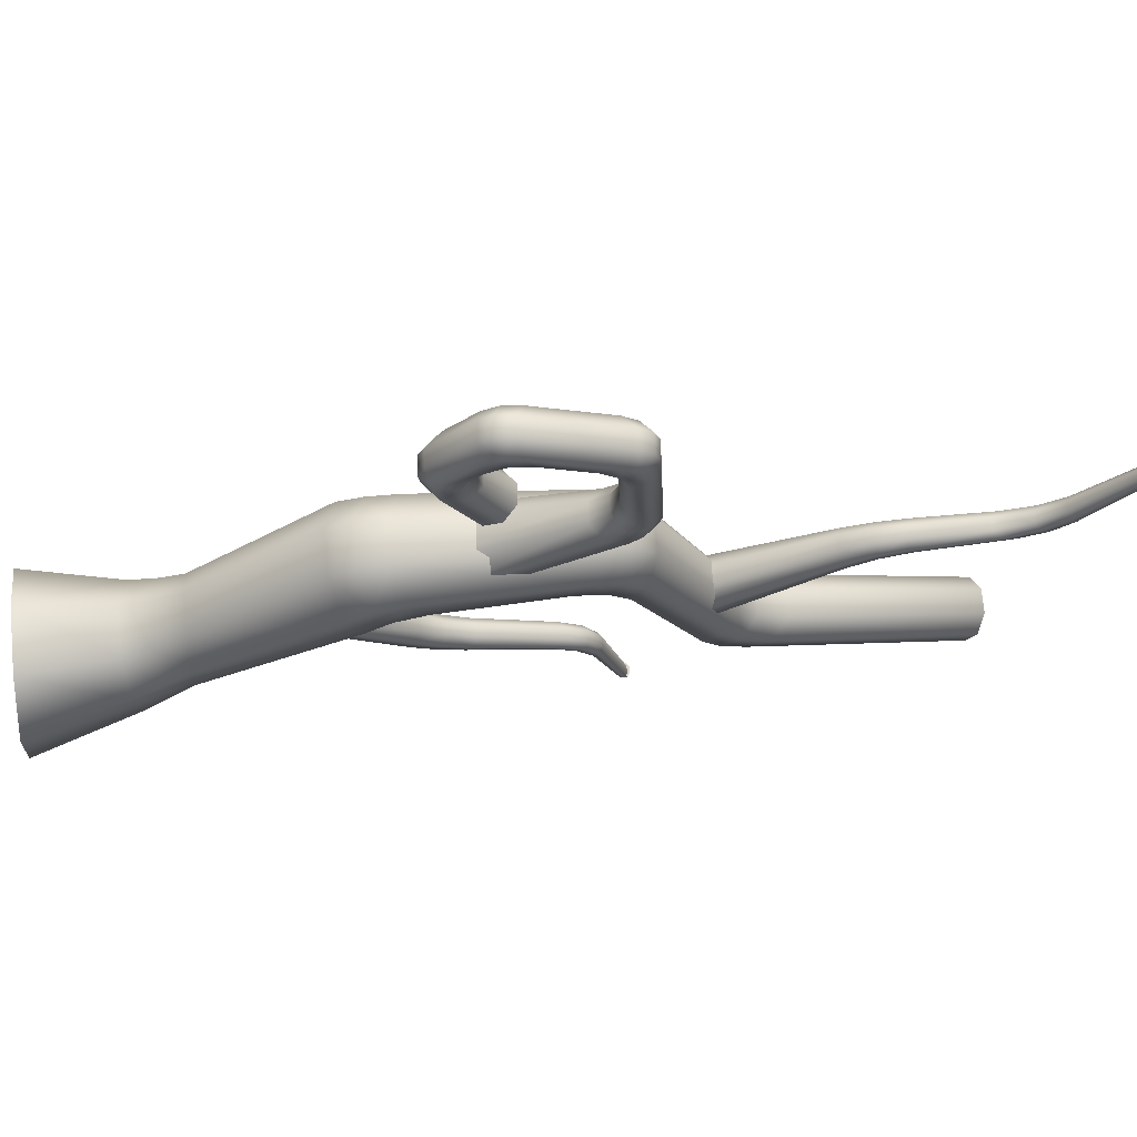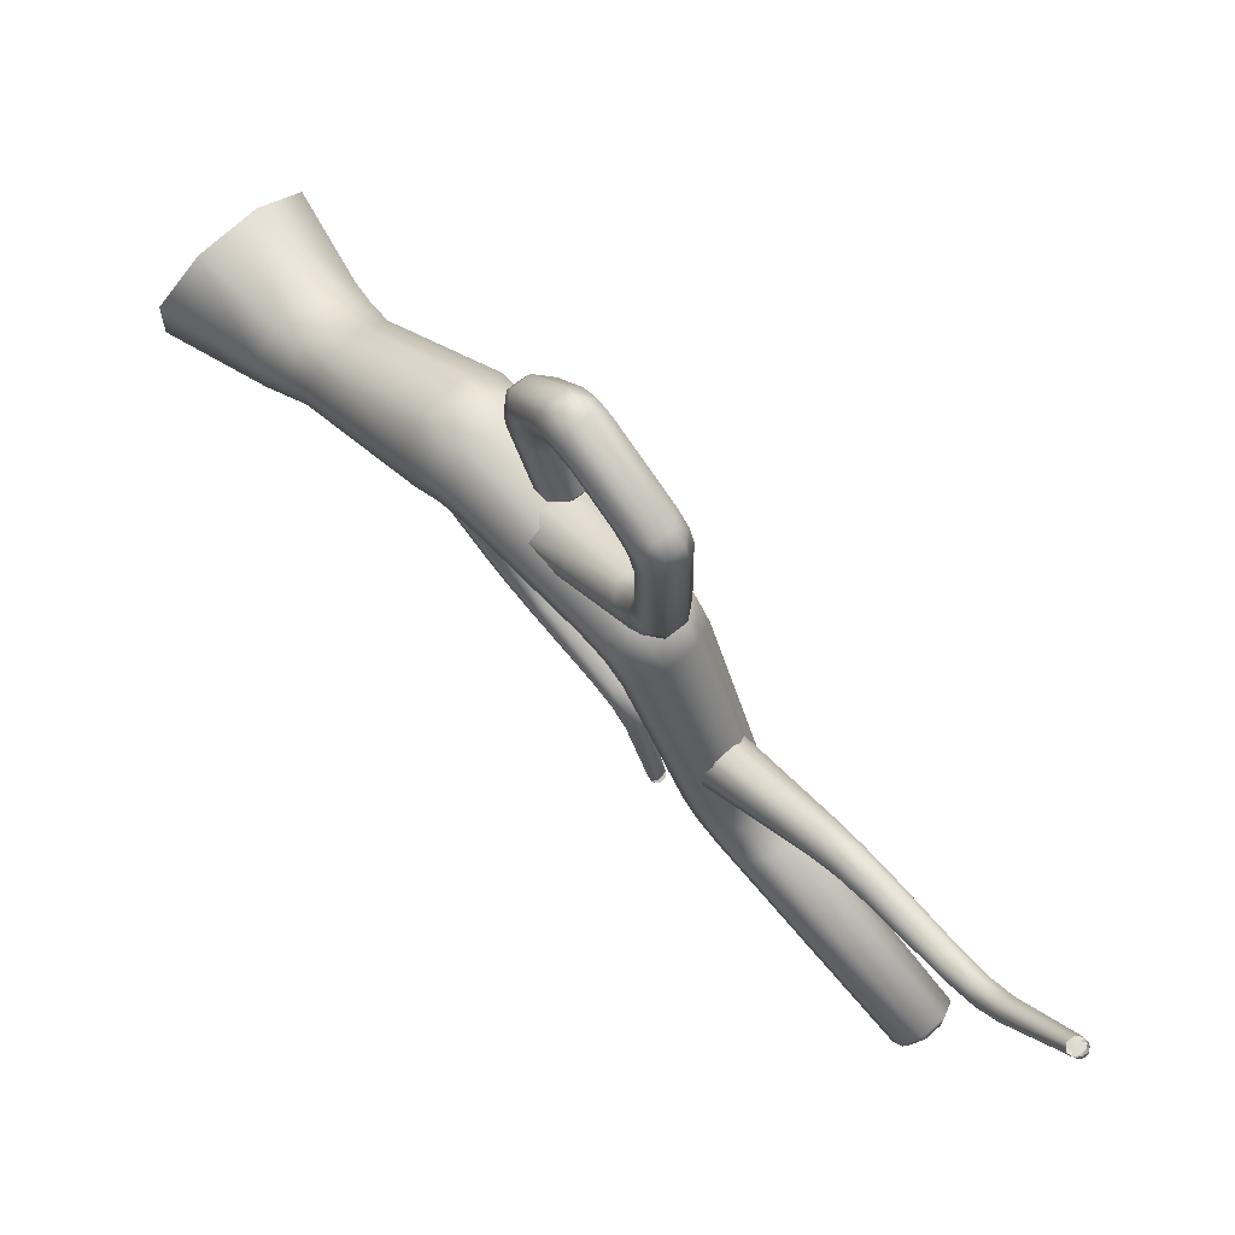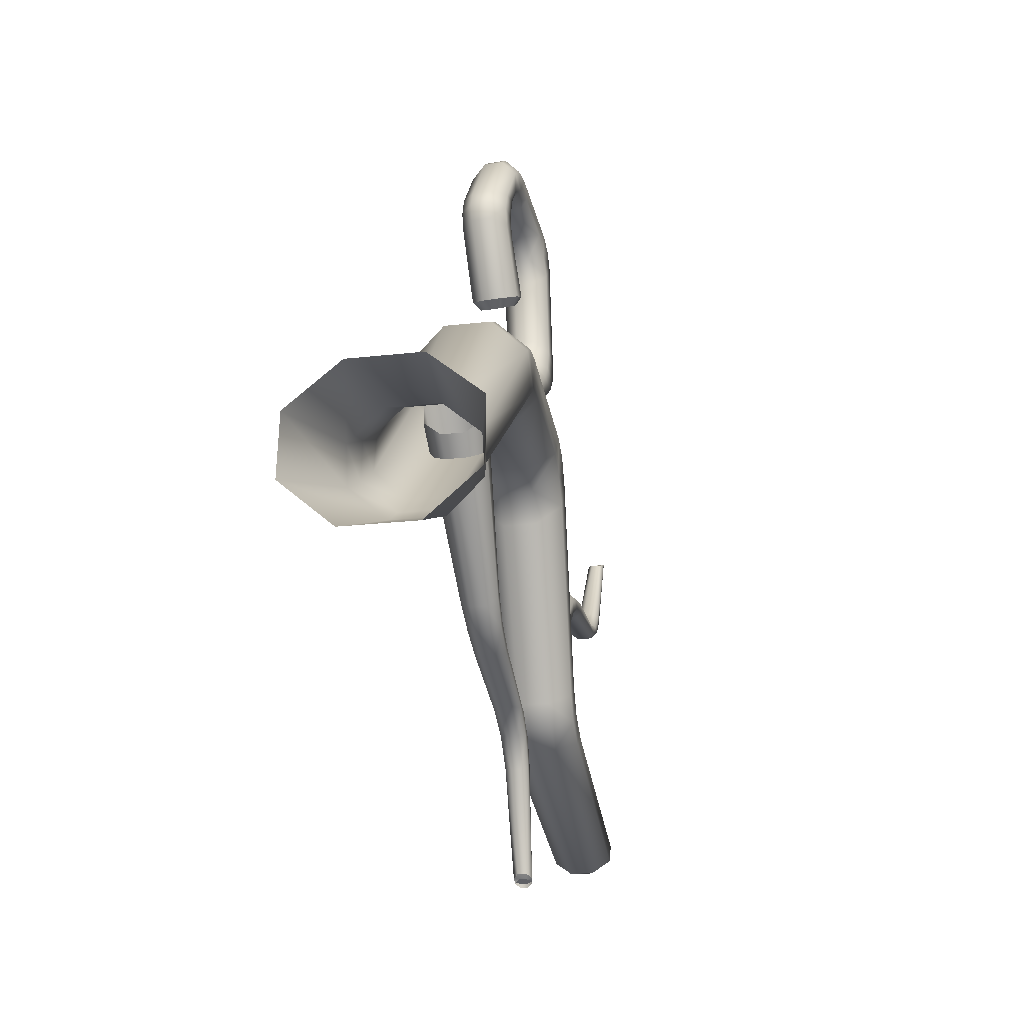
<metadata>
{"format":"obj","ext":"obj","renderer":"f3d","projection":"perspective","resolution":1024,"background":"white","views":[{"elev":72.5,"azim":84.5,"up":"+Z"},{"elev":72.7,"azim":137.6,"up":"+Z"},{"elev":-21.8,"azim":11.5,"up":"+Z"}]}
</metadata>
<code>
o Vine_4_2
v -0.0323 -0.005102 -0.04496
v -0.07912 -0.003994 -0.003789
v 0.0323 -0.005102 -0.04496
v 0.07912 -0.003994 -0.003789
v -0.03155 0.002069 0.09257
v -0.0781 -0.001078 0.05289
v 0.03155 0.002069 0.09257
v 0.0781 -0.001078 0.05289
v -0.0107 0.2309 0.1271
v -0.02619 0.2348 0.1405
v 0.0107 0.2309 0.1271
v 0.02619 0.2348 0.1405
v -0.01134 0.2467 0.1736
v 0.02715 0.2409 0.1593
v 0.01134 0.2467 0.1736
v -0.02715 0.2409 0.1593
v -0.02279 0.1131 0.005304
v -0.01981 0.1533 0.03741
v -0.02117 0.1319 0.01876
v -0.05466 0.1052 0.03181
v -0.04609 0.1509 0.064
v -0.05005 0.1269 0.04535
v 0.01981 0.1533 0.03741
v 0.02279 0.1131 0.005304
v 0.02117 0.1319 0.01876
v 0.04609 0.1509 0.064
v 0.05466 0.1052 0.03181
v 0.05005 0.1269 0.04535
v -0.01856 0.154 0.1232
v -0.02268 0.09297 0.092
v -0.02017 0.1244 0.1053
v 0.05421 0.09727 0.06585
v 0.04442 0.1527 0.09766
v 0.04858 0.1248 0.07938
v 0.02268 0.09297 0.092
v 0.01856 0.154 0.1232
v 0.02017 0.1244 0.1053
v -0.05421 0.09727 0.06585
v -0.04442 0.1527 0.09766
v -0.04858 0.1248 0.07938
v -0.02117 0.3141 0.1651
v -0.01924 0.3725 0.1903
v -0.01991 0.3413 0.1827
v -0.05172 0.305 0.1913
v -0.04713 0.3612 0.2128
v -0.04904 0.3313 0.2066
v 0.01924 0.3725 0.1903
v 0.02117 0.3141 0.1651
v 0.01991 0.3413 0.1827
v 0.04713 0.3612 0.2128
v 0.05172 0.305 0.1913
v 0.04904 0.3313 0.2066
v -0.01946 0.3347 0.2678
v -0.02102 0.2838 0.254
v -0.02006 0.3077 0.265
v 0.05163 0.2927 0.2277
v 0.04748 0.3456 0.2443
v 0.04926 0.3175 0.2404
v 0.02102 0.2838 0.254
v 0.01946 0.3347 0.2678
v 0.02006 0.3077 0.265
v -0.05163 0.2927 0.2277
v -0.04748 0.3456 0.2443
v -0.04926 0.3175 0.2404
v -0.01697 0.465 0.1907
v -0.01576 0.5172 0.1558
v -0.01597 0.4958 0.1803
v -0.04105 0.4791 0.2086
v -0.03839 0.5265 0.1754
v -0.03942 0.5068 0.1981
v 0.01576 0.5172 0.1558
v 0.01697 0.465 0.1907
v 0.01597 0.4958 0.1803
v 0.03839 0.5265 0.1754
v 0.04105 0.4791 0.2086
v 0.03942 0.5068 0.1981
v -0.01587 0.55 0.2218
v -0.01665 0.5126 0.2506
v -0.01617 0.5347 0.2413
v 0.04088 0.4987 0.2328
v 0.0387 0.5396 0.2026
v 0.03971 0.5228 0.2232
v 0.01665 0.5126 0.2506
v 0.01587 0.55 0.2218
v 0.01617 0.5347 0.2413
v -0.04088 0.4987 0.2328
v -0.0387 0.5396 0.2026
v -0.03971 0.5228 0.2232
v -0.01388 0.5805 -0.001813
v -0.01333 0.6189 -0.03575
v -0.01353 0.5958 -0.02222
v -0.03353 0.5944 0.009138
v -0.03201 0.6351 -0.02686
v -0.03276 0.6107 -0.01243
v 0.01333 0.6189 -0.03575
v 0.01388 0.5805 -0.001813
v 0.01353 0.5958 -0.02222
v 0.03201 0.6351 -0.02686
v 0.03353 0.5944 0.009138
v 0.03276 0.6107 -0.01243
v -0.01294 0.6746 -0.008388
v -0.01349 0.6266 0.03377
v -0.01303 0.6462 0.008352
v 0.03308 0.613 0.02358
v 0.03148 0.6581 -0.01628
v 0.03214 0.6314 -0.00011
v 0.01349 0.6266 0.03377
v 0.01294 0.6746 -0.008388
v 0.01303 0.6462 0.008352
v -0.03308 0.613 0.02358
v -0.03148 0.6581 -0.01628
v -0.03214 0.6314 -0.00011
v -0.006917 0.3336 0.009758
v -0.006031 0.3798 -0.02074
v -0.006301 0.3548 -0.008052
v -0.0165 0.3378 0.01734
v -0.01406 0.3849 -0.01579
v -0.01501 0.3594 -0.00186
v 0.006031 0.3798 -0.02074
v 0.006917 0.3336 0.009758
v 0.006301 0.3548 -0.008052
v 0.01406 0.3849 -0.01579
v 0.0165 0.3378 0.01734
v 0.01501 0.3594 -0.00186
v -0.005818 0.3961 -0.005578
v -0.00676 0.3472 0.0344
v -0.006033 0.3695 0.01167
v 0.01631 0.343 0.02714
v 0.01378 0.3912 -0.01018
v 0.01469 0.3652 0.005914
v 0.00676 0.3472 0.0344
v 0.005818 0.3961 -0.005578
v 0.006033 0.3695 0.01167
v -0.01631 0.343 0.02714
v -0.01378 0.3912 -0.01018
v -0.01469 0.3652 0.005914
v -0.005345 0.4496 -0.04411
v -0.004349 0.4961 -0.08894
v -0.004687 0.478 -0.06228
v -0.01223 0.4581 -0.04324
v -0.01041 0.5002 -0.08639
v -0.01126 0.4841 -0.06127
v 0.004349 0.4961 -0.08894
v 0.005345 0.4496 -0.04411
v 0.004687 0.478 -0.06228
v 0.01041 0.5002 -0.08639
v 0.01223 0.4581 -0.04324
v 0.01126 0.4841 -0.06127
v -0.004533 0.5103 -0.08014
v -0.005261 0.478 -0.042
v -0.004861 0.4986 -0.05799
v 0.01232 0.4698 -0.04323
v 0.01069 0.5056 -0.08294
v 0.01158 0.4923 -0.05985
v 0.005261 0.478 -0.042
v 0.004533 0.5103 -0.08014
v 0.004861 0.4986 -0.05799
v -0.01232 0.4698 -0.04323
v -0.01069 0.5056 -0.08294
v -0.01158 0.4923 -0.05985
v -0.01132 0.8367 -0.1035
v -0.00772 0.8452 -0.1019
v -0.02756 0.8432 -0.09069
v -0.01835 0.85 -0.09385
v 0.00772 0.8452 -0.1019
v 0.01132 0.8367 -0.1035
v 0.01835 0.85 -0.09385
v 0.02756 0.8432 -0.09069
v -0.007848 0.8607 -0.07525
v -0.0115 0.8592 -0.06074
v 0.02771 0.8521 -0.07347
v 0.01851 0.8559 -0.08366
v 0.0115 0.8592 -0.06074
v 0.007848 0.8607 -0.07525
v -0.02771 0.8521 -0.07347
v -0.01851 0.8559 -0.08366
v -0.00374 0.5232 -0.1779
v -0.003197 0.5277 -0.1818
v -0.008281 0.5276 -0.1809
v -0.006973 0.5314 -0.183
v 0.003197 0.5277 -0.1818
v 0.003739 0.5232 -0.1779
v 0.006973 0.5314 -0.183
v 0.008281 0.5276 -0.1809
v -0.002601 0.5373 -0.1857
v -0.002975 0.5353 -0.188
v 0.007605 0.5322 -0.1851
v 0.00635 0.5347 -0.1845
v 0.002974 0.5353 -0.188
v 0.002601 0.5373 -0.1857
v -0.007605 0.5322 -0.1851
v -0.006351 0.5347 -0.1845
v 0.00635 0.9595 0.2748
v 0.007605 0.9572 0.2762
v -0.002601 0.9623 0.2751
v -0.002975 0.9611 0.2779
v -0.006351 0.9595 0.2748
v -0.007605 0.9572 0.2762
v 0.002974 0.9611 0.2779
v 0.002601 0.9623 0.2751
v -0.008281 0.9516 0.2736
v -0.006974 0.9558 0.2745
v -0.00374 0.9464 0.2721
v -0.003198 0.9519 0.2744
v 0.006973 0.9558 0.2745
v 0.008281 0.9516 0.2736
v 0.003197 0.9519 0.2744
v 0.003739 0.9464 0.2721
v 0.01158 0.8801 0.1697
v 0.01069 0.8999 0.1875
v 0.01232 0.8534 0.161
v -0.004862 0.8854 0.166
v -0.004534 0.9035 0.1834
v -0.005262 0.8608 0.1573
v -0.01158 0.8801 0.1697
v -0.01069 0.8999 0.1875
v -0.01232 0.8534 0.161
v 0.004861 0.8854 0.166
v 0.005261 0.8608 0.1573
v 0.004533 0.9035 0.1834
v -0.01126 0.8727 0.1737
v -0.01223 0.8423 0.1647
v -0.01041 0.8958 0.1925
v -0.004688 0.8672 0.1765
v -0.005346 0.8345 0.1682
v -0.00435 0.8927 0.1962
v 0.01126 0.8727 0.1737
v 0.01041 0.8958 0.1925
v 0.01223 0.8423 0.1647
v 0.004687 0.8672 0.1765
v 0.004349 0.8927 0.1962
v 0.005345 0.8345 0.1682
v 0.01469 0.7387 0.1471
v 0.01378 0.7685 0.1543
v 0.01631 0.711 0.1339
v -0.006033 0.741 0.1403
v -0.005818 0.7716 0.1484
v -0.00676 0.7127 0.1257
v -0.01469 0.7387 0.1471
v -0.01378 0.7685 0.1543
v -0.01631 0.711 0.1339
v 0.006032 0.741 0.1403
v 0.006759 0.7127 0.1257
v 0.005817 0.7716 0.1484
v -0.01501 0.7357 0.1563
v -0.0165 0.7091 0.1449
v -0.01406 0.7642 0.1616
v -0.006302 0.7332 0.1637
v -0.006917 0.7075 0.1534
v -0.006031 0.7609 0.1679
v 0.015 0.7357 0.1563
v 0.01406 0.7642 0.1616
v 0.0165 0.7091 0.1449
v 0.006301 0.7332 0.1637
v 0.00603 0.7609 0.1679
v 0.006917 0.7075 0.1534
v 0.02611 0.5859 0.04949
v -0.0109 0.587 0.03482
v -0.02611 0.5859 0.04949
v 0.0109 0.587 0.03482
v -0.02526 0.5859 0.06845
v -0.01033 0.5861 0.08185
v 0.02526 0.5859 0.06845
v 0.01033 0.5861 0.08185
v 0.009946 0.3702 0.2442
v 0.03127 0.3859 0.2351
v -0.01855 0.3724 0.2437
v -0.037 0.391 0.2341
v 0.01365 0.4266 0.2171
v 0.03183 0.409 0.2244
v -0.01294 0.4286 0.2167
v -0.03376 0.4139 0.2234
v -0.01579 0.5264 0.2943
v -0.01389 0.5427 0.3253
v -0.01426 0.5383 0.3077
v -0.000525 0.5524 0.3173
v -0.001553 0.5386 0.2893
v -0.000562 0.5489 0.3014
v 0.02871 0.523 0.295
v 0.02832 0.5395 0.3259
v 0.02858 0.5351 0.3083
v 0.01663 0.5373 0.2896
v 0.01681 0.5511 0.3176
v 0.01681 0.5476 0.3017
v -0.01715 0.5079 0.3006
v -0.01476 0.5288 0.3369
v -0.01514 0.5225 0.3165
v -0.003339 0.518 0.3453
v -0.00519 0.4937 0.3056
v -0.003314 0.5108 0.3225
v 0.02673 0.5257 0.3375
v 0.0271 0.5046 0.3013
v 0.02681 0.5194 0.3171
v 0.013 0.4924 0.3059
v 0.01357 0.5168 0.3456
v 0.01318 0.5096 0.3228
v -0.01587 0.5385 0.4315
v -0.01779 0.5187 0.4579
v -0.01655 0.5325 0.4476
v -0.004553 0.5298 0.4645
v -0.002849 0.5472 0.4414
v -0.003367 0.542 0.4556
v 0.02634 0.5353 0.4321
v 0.02446 0.5155 0.4586
v 0.02562 0.5293 0.4483
v 0.01447 0.5459 0.4416
v 0.01283 0.5285 0.4648
v 0.01377 0.5407 0.4558
v -0.01622 0.5261 0.4175
v -0.01856 0.502 0.4502
v -0.01695 0.5182 0.437
v -0.007118 0.4892 0.445
v -0.004448 0.5163 0.4077
v -0.005041 0.5077 0.43
v 0.02295 0.4989 0.4509
v 0.02527 0.5229 0.4182
v 0.0242 0.5151 0.4376
v 0.01248 0.515 0.4079
v 0.009891 0.4879 0.4452
v 0.01108 0.5065 0.4303
v -0.02352 0.4478 0.482
v -0.0257 0.4167 0.4726
v -0.02476 0.4308 0.4821
v -0.01362 0.4138 0.4864
v -0.01172 0.4409 0.4946
v -0.01272 0.426 0.4948
v 0.01875 0.4446 0.4827
v 0.01654 0.4135 0.4733
v 0.01742 0.4276 0.4828
v 0.005664 0.4396 0.4948
v 0.003739 0.4125 0.4867
v 0.004419 0.4247 0.4951
v -0.0222 0.4568 0.4658
v -0.02491 0.4183 0.4538
v -0.02357 0.4359 0.465
v -0.009272 0.4624 0.4543
v -0.01058 0.4384 0.4537
v 0.01658 0.4151 0.4545
v 0.0193 0.4537 0.4664
v 0.01755 0.4328 0.4656
v 0.007719 0.4611 0.4546
v 0.005443 0.4372 0.4539
v -0.02732 0.387 0.4338
v -0.02694 0.3837 0.4
v -0.02747 0.3808 0.4172
v -0.01551 0.3692 0.4029
v -0.01588 0.3726 0.4329
v -0.01594 0.3668 0.4182
v 0.0149 0.3838 0.4344
v 0.01508 0.3805 0.4006
v 0.01464 0.3776 0.4179
v 0.00147 0.3713 0.4331
v 0.001532 0.3679 0.4032
v 0.001116 0.3655 0.4185
v -0.02565 0.4049 0.436
v -0.02513 0.4027 0.3951
v -0.02562 0.3987 0.4159
v -0.01165 0.4153 0.3916
v -0.01199 0.4175 0.4391
v -0.01215 0.4099 0.415
v 0.01629 0.3996 0.3958
v 0.01586 0.4018 0.4367
v 0.01553 0.3956 0.4166
v 0.004158 0.4163 0.4393
v 0.004964 0.4141 0.3919
v 0.003916 0.4086 0.4153
v -0.02409 0.4139 0.3408
v -0.01747 0.4194 0.3346
v -0.008775 0.4108 0.3303
v -0.01214 0.4017 0.3356
v 0.01862 0.4107 0.3415
v 0.0131 0.4171 0.3351
v 0.005141 0.4004 0.3359
v 0.00335 0.4099 0.3304
v -0.02302 0.4296 0.3479
v -0.01683 0.4307 0.341
v -0.007064 0.4381 0.3456
v -0.009535 0.44 0.3531
v 0.01396 0.4284 0.3414
v 0.0197 0.4264 0.3486
v 0.007772 0.4387 0.3534
v 0.005278 0.4372 0.3458
f 33 51 56
f 39 44 21
f 69 110 92
f 111 163 93
f 74 104 81
f 105 168 171
f 125 158 135
f 135 140 117
f 159 179 141
f 122 144 147
f 129 147 152
f 117 137 114
f 132 152 155
f 153 184 187
f 40 21 22
f 34 26 33
f 158 142 140
f 152 148 154
f 174 172 167
f 179 178 177
f 184 181 183
f 191 180 179
f 186 192 191
f 189 188 190
f 187 183 188
f 190 188 181
f 206 207 208
f 196 197 195
f 199 193 194
f 195 197 204
f 194 205 206
f 201 204 202
f 198 202 197
f 216 201 198
f 237 217 214
f 217 221 215
f 211 227 229
f 252 232 255
f 210 206 228
f 247 225 222
f 244 211 234
f 234 229 252
f 240 222 217
f 272 285 273
f 274 309 297
f 280 316 291
f 304 339 315
f 270 292 266
f 298 333 321
f 338 349 362
f 334 343 322
f 364 338 362
f 334 359 355
f 356 367 344
f 361 371 380
f 374 369 368
f 33 26 51
f 39 62 44
f 69 87 110
f 111 175 163
f 74 99 104
f 105 98 168
f 125 150 158
f 135 158 140
f 159 191 179
f 122 119 144
f 129 122 147
f 117 140 137
f 132 129 152
f 153 146 184
f 40 39 21
f 34 28 26
f 158 160 142
f 152 147 148
f 167 165 174
f 162 164 169
f 164 176 169
f 179 180 178
f 184 182 181
f 191 192 180
f 186 185 192
f 189 187 188
f 187 184 183
f 183 181 188
f 178 180 192
f 192 185 178
f 206 205 207
f 196 198 197
f 199 200 193
f 202 204 197
f 207 205 193
f 193 200 207
f 194 193 205
f 201 203 204
f 198 201 202
f 216 223 201
f 237 240 217
f 217 222 221
f 211 209 227
f 252 229 232
f 210 194 206
f 247 250 225
f 244 219 211
f 234 211 229
f 240 247 222
f 272 268 285
f 274 286 309
f 280 303 316
f 304 327 339
f 270 279 292
f 298 310 333
f 338 328 349
f 334 355 343
f 356 375 367
f 361 350 371
f 376 377 379
f 377 382 379
f 372 374 368
f 344 345 357 356
f 243 260 258 238
f 235 243 242 233
f 35 32 34 37
f 103 102 107 109
f 36 33 56 59
f 269 282 279 270
f 253 235 233 251
f 116 134 136 118
f 346 348 345 344
f 51 48 49 52
f 290 288 286 287
f 62 64 46 44
f 27 24 25 28
f 9 10 116 113
f 147 144 145 148
f 79 85 84 77
f 66 69 92 89
f 140 142 139 137
f 266 292 294 265
f 144 137 139 145
f 70 88 87 69
f 218 212 213 220
f 94 93 90 91
f 287 275 273 285
f 268 267 289 285
f 146 143 182 184
f 376 379 372 368
f 144 119 114 137
f 31 29 39 40
f 37 34 33 36
f 357 345 343 355
f 119 121 115 114
f 269 271 277 282
f 138 177 182 143
f 361 365 366 363
f 219 218 209 211
f 161 163 164 162
f 277 278 284 282
f 155 152 154 157
f 379 382 381 380
f 76 74 81 82
f 263 257 235 253
f 223 226 203 201
f 78 53 60 83
f 242 236 237 244
f 12 123 128 14
f 107 104 106 109
f 104 99 100 106
f 124 121 119 122
f 168 167 172 171
f 251 252 255 254
f 163 175 176 164
f 102 103 112 110
f 185 190 181 178
f 53 78 86 63
f 363 351 350 361
f 276 274 297 301
f 93 163 161 90
f 271 272 273 277
f 11 120 123 12
f 37 36 29 31
f 248 249 256 254
f 35 30 5 7
f 32 35 7 8
f 208 207 204 203
f 246 245 239 241
f 89 92 94 91
f 242 243 238 236
f 245 248 250 247
f 366 364 362 363
f 186 189 190 185
f 38 6 5 30
f 236 239 240 237
f 49 47 50 52
f 20 22 19 17
f 373 374 372 371
f 55 54 59 61
f 48 23 18 41
f 142 141 138 139
f 350 353 373 371
f 148 145 143 146
f 309 313 314 311
f 53 55 61 60
f 54 29 36 59
f 306 308 305 303
f 166 165 167 168
f 209 210 228 227
f 282 284 281 279
f 154 148 146 153
f 296 294 292 293
f 342 341 339 340
f 303 305 317 316
f 151 150 155 157
f 325 326 332 330
f 23 25 19 18
f 338 364 342 340
f 200 195 204 207
f 293 281 280 291
f 318 320 314 313
f 306 301 302 308
f 1 17 24 3
f 63 86 68 45
f 177 178 181 182
f 50 47 72 75
f 44 46 43 41
f 45 68 65 42
f 35 37 31 30
f 315 339 341 319
f 120 11 9 113
f 89 96 71 66
f 17 1 2 20
f 68 70 67 65
f 24 27 4 3
f 221 224 226 223
f 47 42 65 72
f 170 101 108 173
f 83 80 82 85
f 82 81 84 85
f 212 215 216 213
f 113 116 118 115
f 241 239 236 238
f 120 121 124 123
f 215 221 223 216
f 285 289 290 287
f 342 337 336 341
f 358 360 366 365
f 64 55 53 63
f 58 57 60 61
f 214 212 218 219
f 89 91 97 96
f 351 354 353 350
f 214 217 215 212
f 59 56 58 61
f 322 343 347 324
f 200 199 196 195
f 20 2 6 38
f 326 324 331 332
f 262 249 246 261
f 71 96 99 74
f 311 299 297 309
f 298 299 311 310
f 314 312 310 311
f 279 281 293 292
f 67 70 69 66
f 320 318 316 317
f 81 104 107 84
f 219 244 237 214
f 108 105 171 173
f 128 130 133 131
f 133 130 129 132
f 25 24 17 19
f 157 154 153 156
f 242 244 234 233
f 130 124 122 129
f 27 32 8 4
f 224 230 231 226
f 199 220 213 196
f 229 227 230 232
f 307 330 327 304
f 47 49 43 42
f 110 112 94 92
f 218 220 210 209
f 323 326 325 321
f 149 186 191 159
f 14 128 131 15
f 75 72 73 76
f 134 126 127 136
f 101 170 175 111
f 160 159 141 142
f 312 314 320 319
f 127 125 135 136
f 102 77 84 107
f 54 55 64 62
f 328 331 352 349
f 123 124 130 128
f 151 149 159 160
f 256 253 251 254
f 43 46 45 42
f 227 228 231 230
f 88 79 77 87
f 127 126 131 133
f 78 79 88 86
f 95 97 91 90
f 125 127 133 132
f 249 262 264 256
f 126 13 15 131
f 60 57 80 83
f 118 117 114 115
f 249 248 245 246
f 10 16 134 116
f 261 246 241 259
f 32 27 28 34
f 150 151 160 158
f 29 54 62 39
f 186 149 156 189
f 56 51 52 58
f 203 226 231 208
f 294 296 290 289
f 254 255 250 248
f 106 100 98 105
f 278 276 283 284
f 348 346 353 354
f 112 111 93 94
f 310 312 336 333
f 156 153 187 189
f 141 179 177 138
f 265 294 289 267
f 220 199 194 210
f 228 206 208 231
f 283 306 303 280
f 96 97 100 99
f 342 364 359 337
f 291 316 318 295
f 346 370 373 353
f 222 225 224 221
f 295 318 313 288
f 57 50 75 80
f 300 298 321 325
f 286 288 313 309
f 336 312 319 341
f 308 302 300 307
f 329 332 331 328
f 300 302 299 298
f 322 323 335 334
f 327 329 340 339
f 100 97 95 98
f 21 44 41 18
f 169 170 173 174
f 52 50 57 58
f 315 319 320 317
f 276 278 275 274
f 30 31 40 38
f 337 359 334 335
f 72 65 67 73
f 101 103 109 108
f 347 348 354 352
f 48 41 43 49
f 136 135 117 118
f 370 369 374 373
f 275 278 277 273
f 239 245 247 240
f 317 305 304 315
f 340 329 328 338
f 171 172 174 173
f 259 241 238 258
f 352 354 351 349
f 333 336 337 335
f 365 361 380 381
f 358 378 375 356
f 71 73 67 66
f 225 250 255 232
f 85 79 78 83
f 225 232 230 224
f 368 369 370 367
f 344 367 370 346
f 324 326 323 322
f 46 64 63 45
f 109 106 105 108
f 335 323 321 333
f 16 13 126 134
f 345 348 347 343
f 305 308 307 304
f 360 358 356 357
f 103 101 111 112
f 165 166 161 162
f 166 95 90 161
f 381 378 358 365
f 150 125 132 155
f 115 121 120 113
f 26 23 48 51
f 73 71 74 76
f 175 170 169 176
f 274 275 287 286
f 264 263 253 256
f 98 95 166 168
f 330 332 329 327
f 291 295 296 293
f 233 234 252 251
f 257 260 243 235
f 349 351 363 362
f 38 40 22 20
f 143 145 139 138
f 360 359 364 366
f 149 151 157 156
f 165 162 169 174
f 28 25 23 26
f 380 371 372 379
f 86 88 70 68
f 378 377 376 375
f 213 216 198 196
f 299 302 301 297
f 368 367 375 376
f 355 359 360 357
f 80 75 76 82
f 281 284 283 280
f 87 77 102 110
f 382 377 378 381
f 22 21 18 19
f 288 290 296 295
f 283 276 301 306
f 324 347 352 331
f 307 300 325 330

</code>
